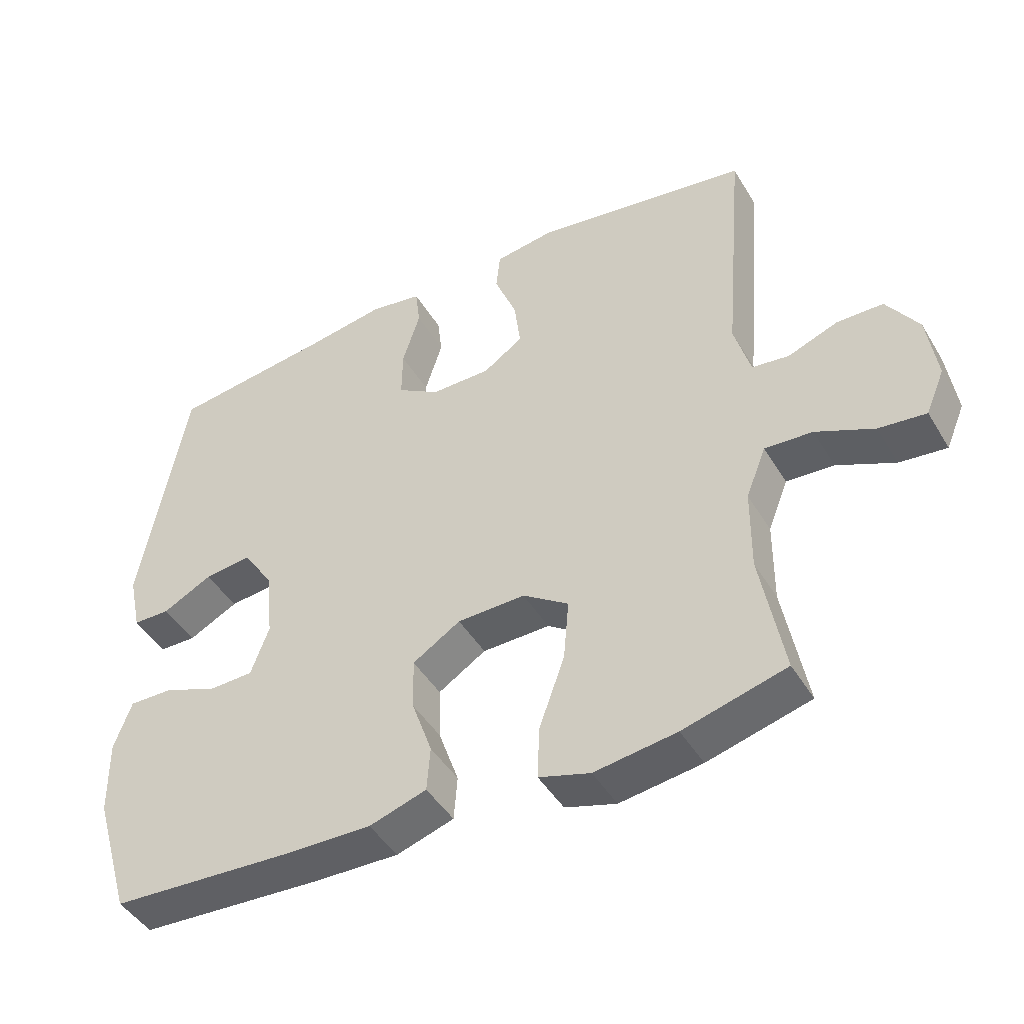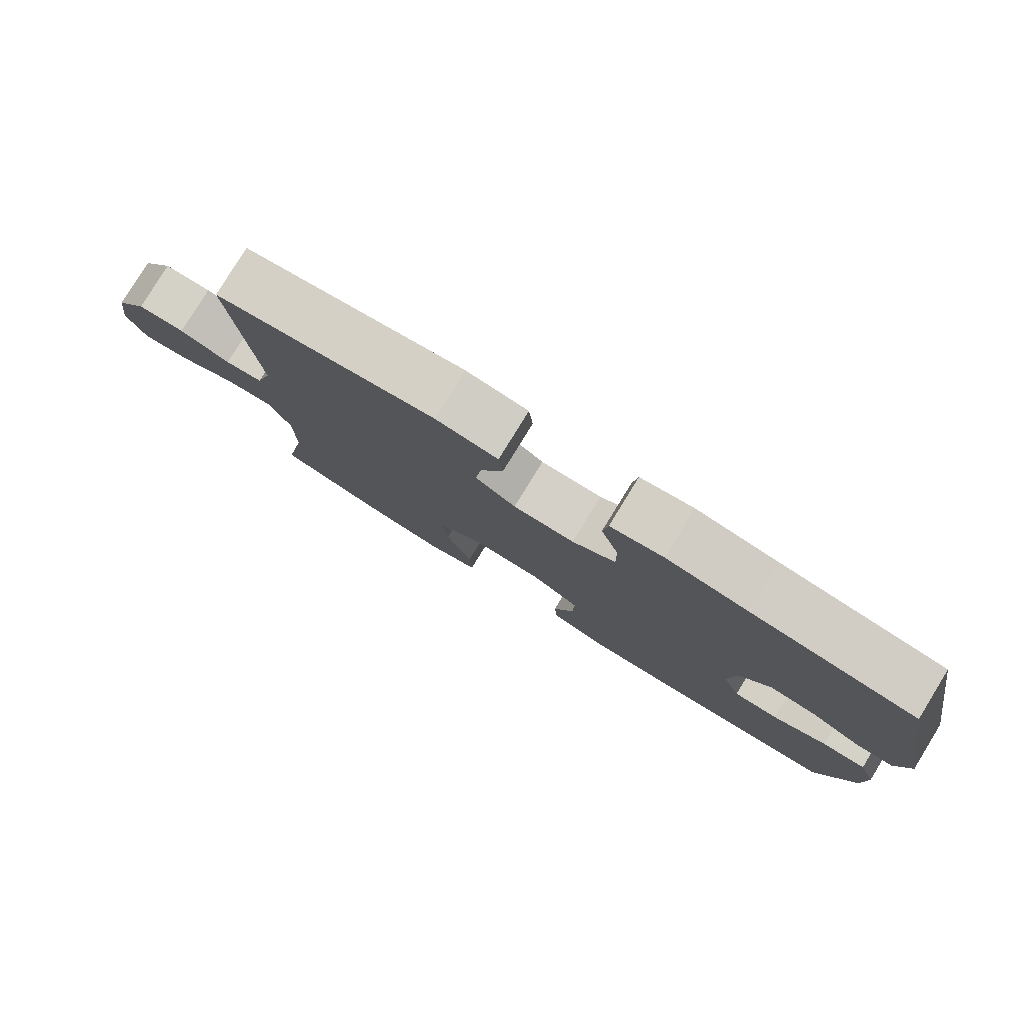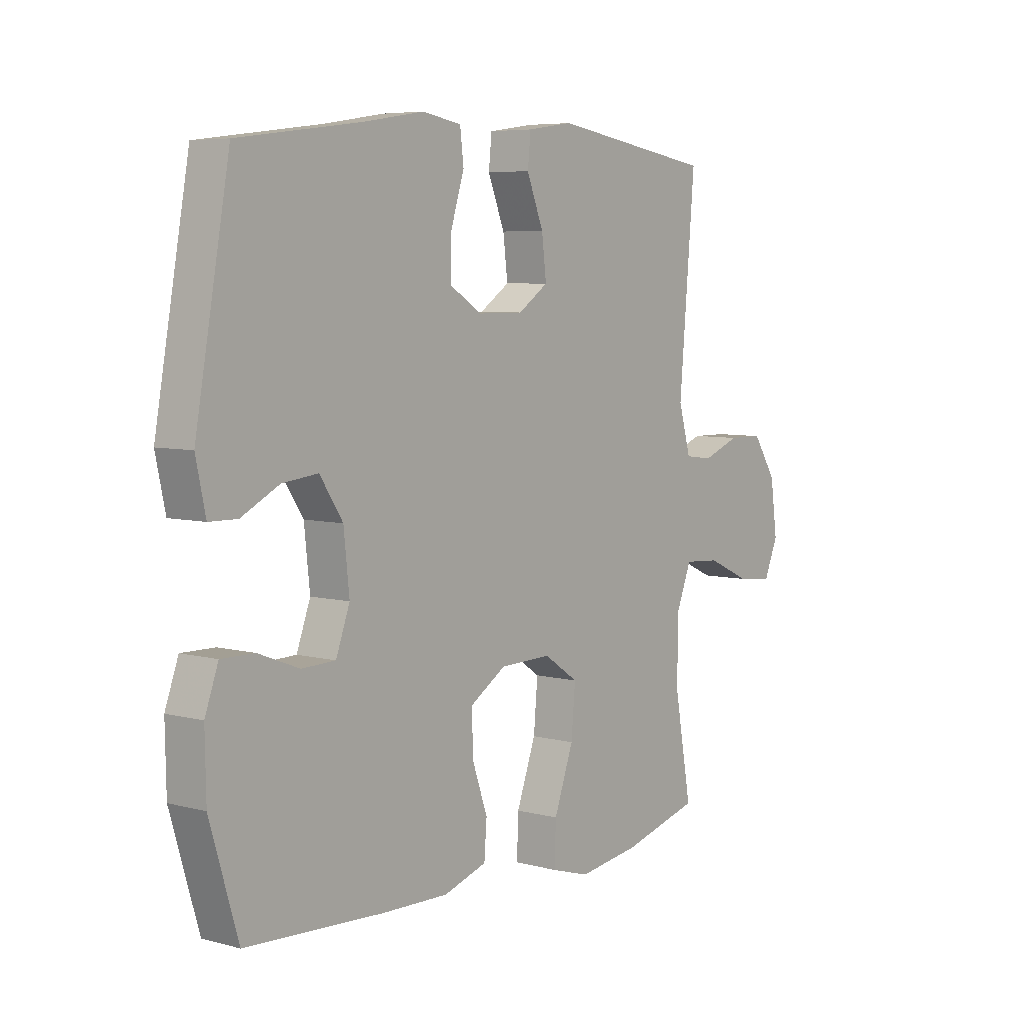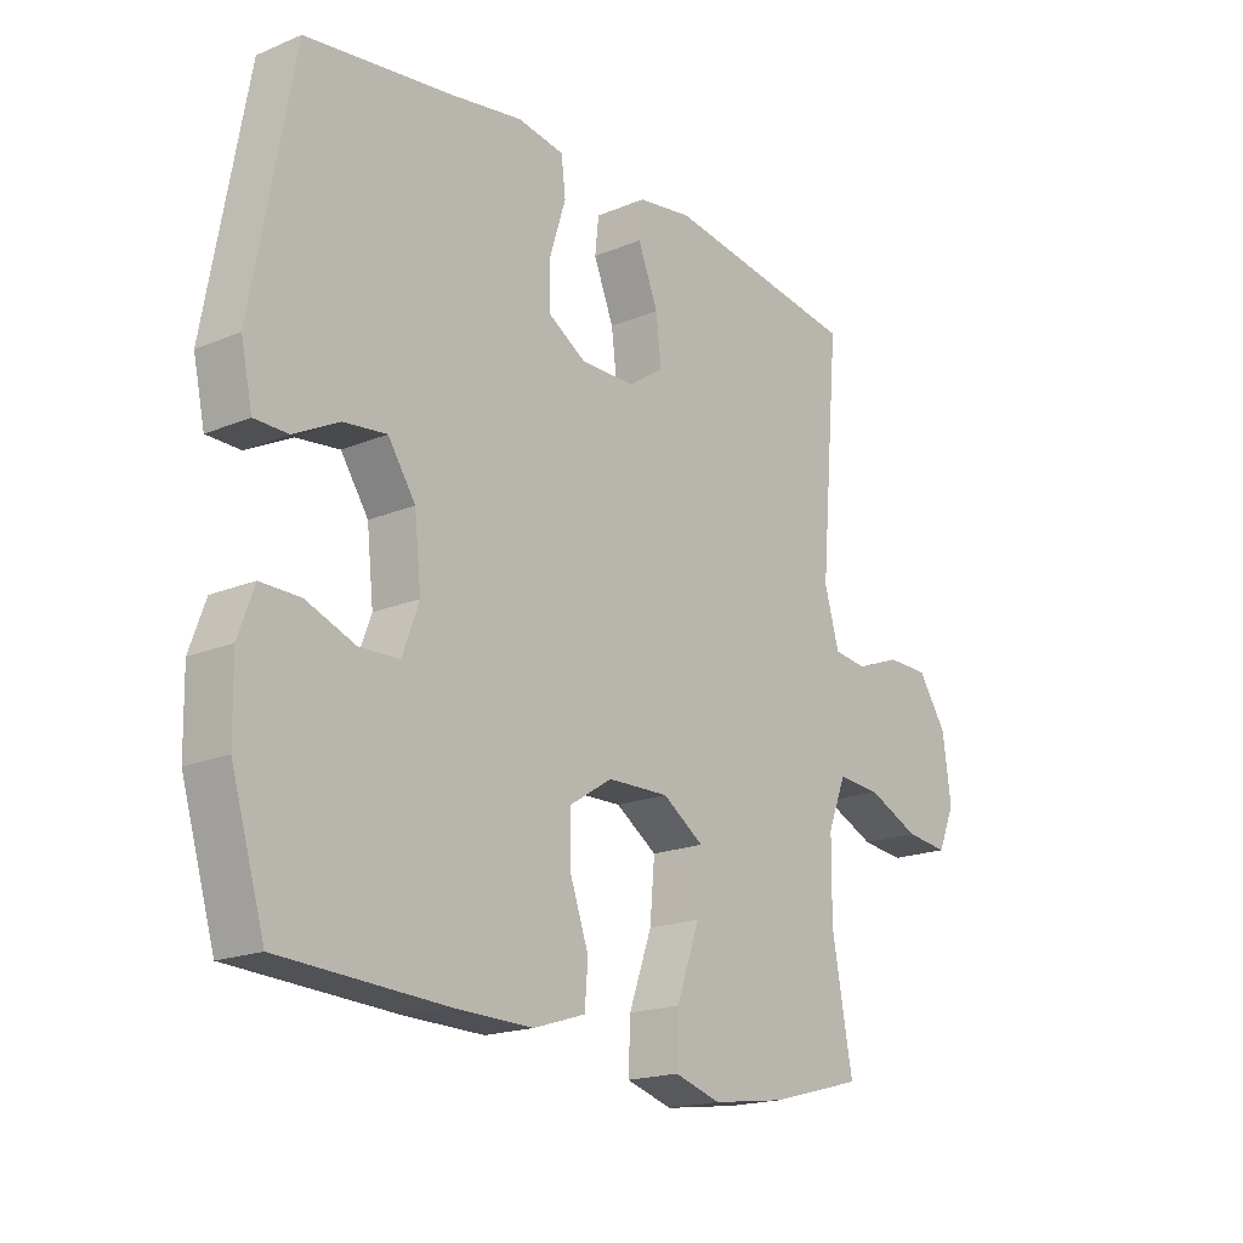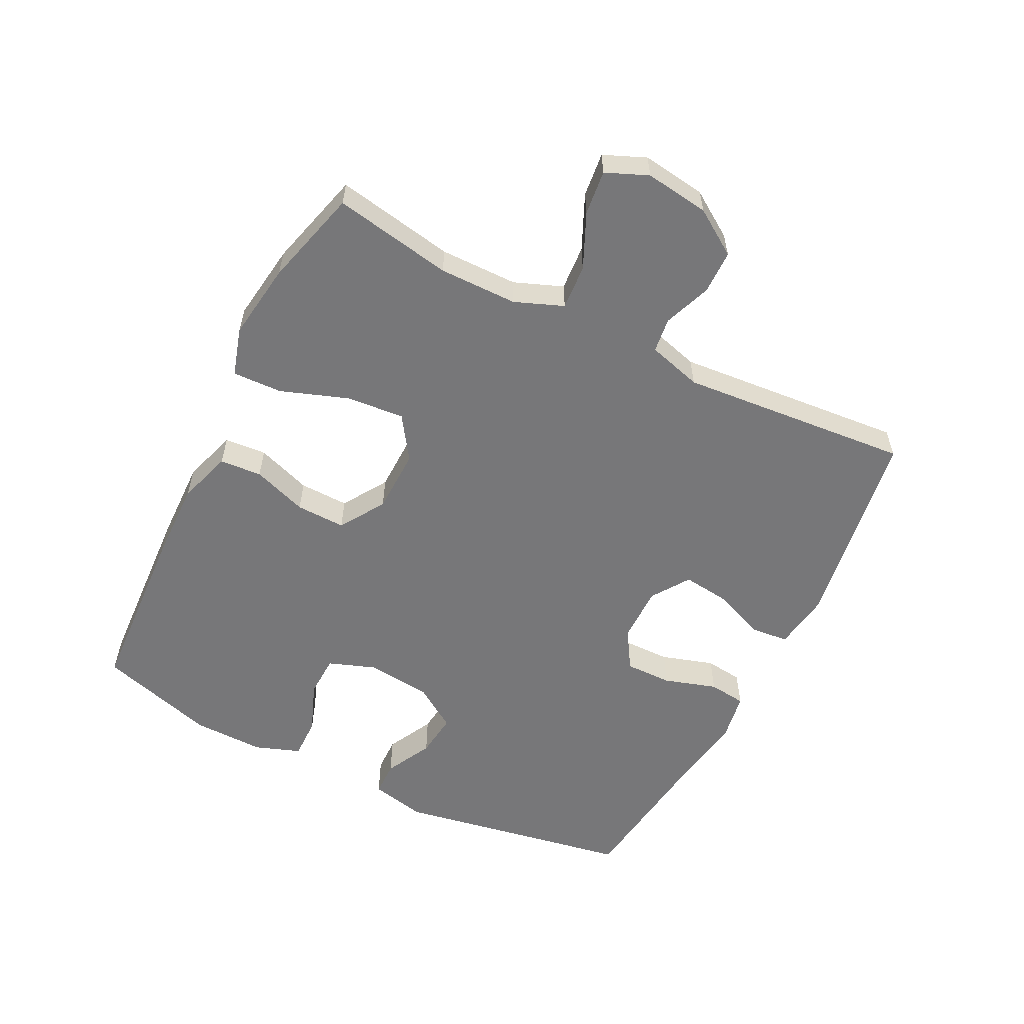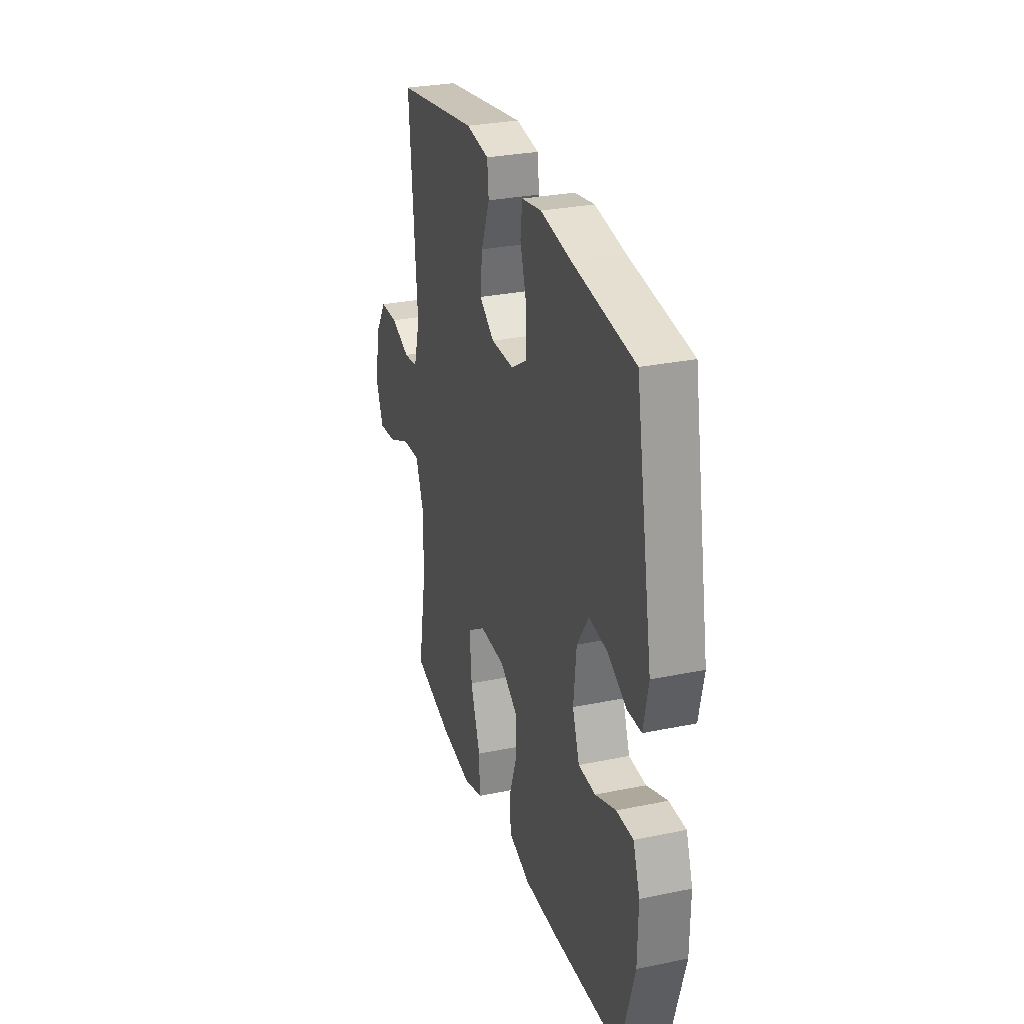
<metadata>
{"format":"obj","ext":"obj","renderer":"f3d","projection":"perspective","resolution":1024,"background":"white","views":[{"elev":-45.2,"azim":-150.7,"up":"+Z"},{"elev":80.0,"azim":31.6,"up":"+Z"},{"elev":6.1,"azim":128.2,"up":"+Z"},{"elev":-18.4,"azim":128.8,"up":"+Z"},{"elev":-57.2,"azim":-116.7,"up":"+Y"},{"elev":29.0,"azim":72.9,"up":"+Z"}]}
</metadata>
<code>
v 0.5 0.07 -0.5
v 0.229 0.07 -0.515
v 0.1 0.07 -0.518
v 0.015 0.07 -0.491
v 0.01 0.07 -0.425
v 0.04 0.07 -0.339
v 0.042 0.07 -0.261
v -0.029 0.07 -0.216
v -0.13 0.07 -0.214
v -0.198 0.07 -0.26
v -0.19 0.07 -0.351
v -0.152 0.07 -0.457
v -0.149 0.07 -0.535
v -0.225 0.07 -0.558
v -0.347 0.07 -0.541
v -0.5 0.07 -0.5
v -0.466 0.07 -0.313
v -0.467 0.07 -0.19
v -0.497 0.07 -0.114
v -0.568 0.07 -0.119
v -0.654 0.07 -0.158
v -0.724 0.07 -0.166
v -0.752 0.07 -0.1
v -0.738 0.07 0.001
v -0.691 0.07 0.072
v -0.622 0.07 0.073
v -0.548 0.07 0.045
v -0.493 0.07 0.052
v -0.469 0.07 0.137
v -0.5 0.07 0.5
v -0.18 0.07 0.55
v -0.09 0.07 0.537
v -0.084 0.07 0.479
v -0.117 0.07 0.396
v -0.126 0.07 0.322
v -0.067 0.07 0.282
v 0.022 0.07 0.282
v 0.085 0.07 0.321
v 0.084 0.07 0.395
v 0.058 0.07 0.478
v 0.065 0.07 0.537
v 0.142 0.07 0.55
v 0.26 0.07 0.531
v 0.5 0.07 0.5
v 0.567 0.07 0.128
v 0.548 0.07 0.04
v 0.493 0.07 0.039
v 0.419 0.07 0.077
v 0.349 0.07 0.085
v 0.304 0.07 0.017
v 0.293 0.07 -0.086
v 0.32 0.07 -0.16
v 0.386 0.07 -0.162
v 0.466 0.07 -0.131
v 0.531 0.07 -0.13
v 0.557 0.07 -0.202
v 0.555 0.07 -0.315
v 0.5 0 -0.5
v 0.229 0 -0.515
v 0.1 0 -0.518
v 0.015 0 -0.491
v 0.01 0 -0.425
v 0.04 0 -0.339
v 0.042 0 -0.261
v -0.029 0 -0.216
v -0.13 0 -0.214
v -0.198 0 -0.26
v -0.19 0 -0.351
v -0.152 0 -0.457
v -0.149 0 -0.535
v -0.225 0 -0.558
v -0.347 0 -0.541
v -0.5 0 -0.5
v -0.466 0 -0.313
v -0.467 0 -0.19
v -0.497 0 -0.114
v -0.568 0 -0.119
v -0.654 0 -0.158
v -0.724 0 -0.166
v -0.752 0 -0.1
v -0.738 0 0.001
v -0.691 0 0.072
v -0.622 0 0.073
v -0.548 0 0.045
v -0.493 0 0.052
v -0.469 0 0.137
v -0.5 0 0.5
v -0.18 0 0.55
v -0.09 0 0.537
v -0.084 0 0.479
v -0.117 0 0.396
v -0.126 0 0.322
v -0.067 0 0.282
v 0.022 0 0.282
v 0.085 0 0.321
v 0.084 0 0.395
v 0.058 0 0.478
v 0.065 0 0.537
v 0.142 0 0.55
v 0.26 0 0.531
v 0.5 0 0.5
v 0.567 0 0.128
v 0.548 0 0.04
v 0.493 0 0.039
v 0.419 0 0.077
v 0.349 0 0.085
v 0.304 0 0.017
v 0.293 0 -0.086
v 0.32 0 -0.16
v 0.386 0 -0.162
v 0.466 0 -0.131
v 0.531 0 -0.13
v 0.557 0 -0.202
v 0.555 0 -0.315
f 4 5 6
f 3 4 6
f 2 3 6
f 1 2 6
f 57 1 6
f 56 57 6
f 55 56 6
f 54 55 6
f 53 54 6
f 52 53 6 7
f 51 52 7 8
f 50 51 8 9
f 49 50 9
f 46 47 48
f 45 46 48
f 44 45 48
f 43 44 48
f 43 48 49
f 42 43 49
f 41 42 49
f 40 41 49
f 39 40 49
f 38 39 49
f 37 38 49 9
f 32 33 34
f 31 32 34
f 30 31 34
f 29 30 34
f 28 29 34 35
f 25 26 27
f 24 25 27
f 23 24 27
f 22 23 27
f 21 22 27
f 20 21 27
f 19 20 27 28
f 28 35 36
f 19 28 36
f 18 19 36
f 15 16 17
f 14 15 17
f 13 14 17
f 12 13 17
f 11 12 17
f 10 11 17 18
f 18 36 37
f 10 18 37
f 9 10 37
f 63 62 61
f 63 61 60
f 63 60 59
f 63 59 58
f 63 58 114
f 63 114 113
f 63 113 112
f 63 112 111
f 63 111 110
f 64 63 110 109
f 65 64 109 108
f 66 65 108 107
f 66 107 106
f 105 104 103
f 105 103 102
f 105 102 101
f 105 101 100
f 106 105 100
f 106 100 99
f 106 99 98
f 106 98 97
f 106 97 96
f 106 96 95
f 66 106 95 94
f 91 90 89
f 91 89 88
f 91 88 87
f 91 87 86
f 92 91 86 85
f 84 83 82
f 84 82 81
f 84 81 80
f 84 80 79
f 84 79 78
f 84 78 77
f 85 84 77 76
f 93 92 85
f 93 85 76
f 93 76 75
f 74 73 72
f 74 72 71
f 74 71 70
f 74 70 69
f 74 69 68
f 75 74 68 67
f 94 93 75
f 94 75 67
f 94 67 66
f 1 58 59 2
f 2 59 60 3
f 3 60 61 4
f 4 61 62 5
f 5 62 63 6
f 6 63 64 7
f 7 64 65 8
f 8 65 66 9
f 9 66 67 10
f 10 67 68 11
f 11 68 69 12
f 12 69 70 13
f 13 70 71 14
f 14 71 72 15
f 15 72 73 16
f 16 73 74 17
f 17 74 75 18
f 18 75 76 19
f 19 76 77 20
f 20 77 78 21
f 21 78 79 22
f 22 79 80 23
f 23 80 81 24
f 24 81 82 25
f 25 82 83 26
f 26 83 84 27
f 27 84 85 28
f 28 85 86 29
f 29 86 87 30
f 30 87 88 31
f 31 88 89 32
f 32 89 90 33
f 33 90 91 34
f 34 91 92 35
f 35 92 93 36
f 36 93 94 37
f 37 94 95 38
f 38 95 96 39
f 39 96 97 40
f 40 97 98 41
f 41 98 99 42
f 42 99 100 43
f 43 100 101 44
f 44 101 102 45
f 45 102 103 46
f 46 103 104 47
f 47 104 105 48
f 48 105 106 49
f 49 106 107 50
f 50 107 108 51
f 51 108 109 52
f 52 109 110 53
f 53 110 111 54
f 54 111 112 55
f 55 112 113 56
f 56 113 114 57
f 57 114 58 1

</code>
